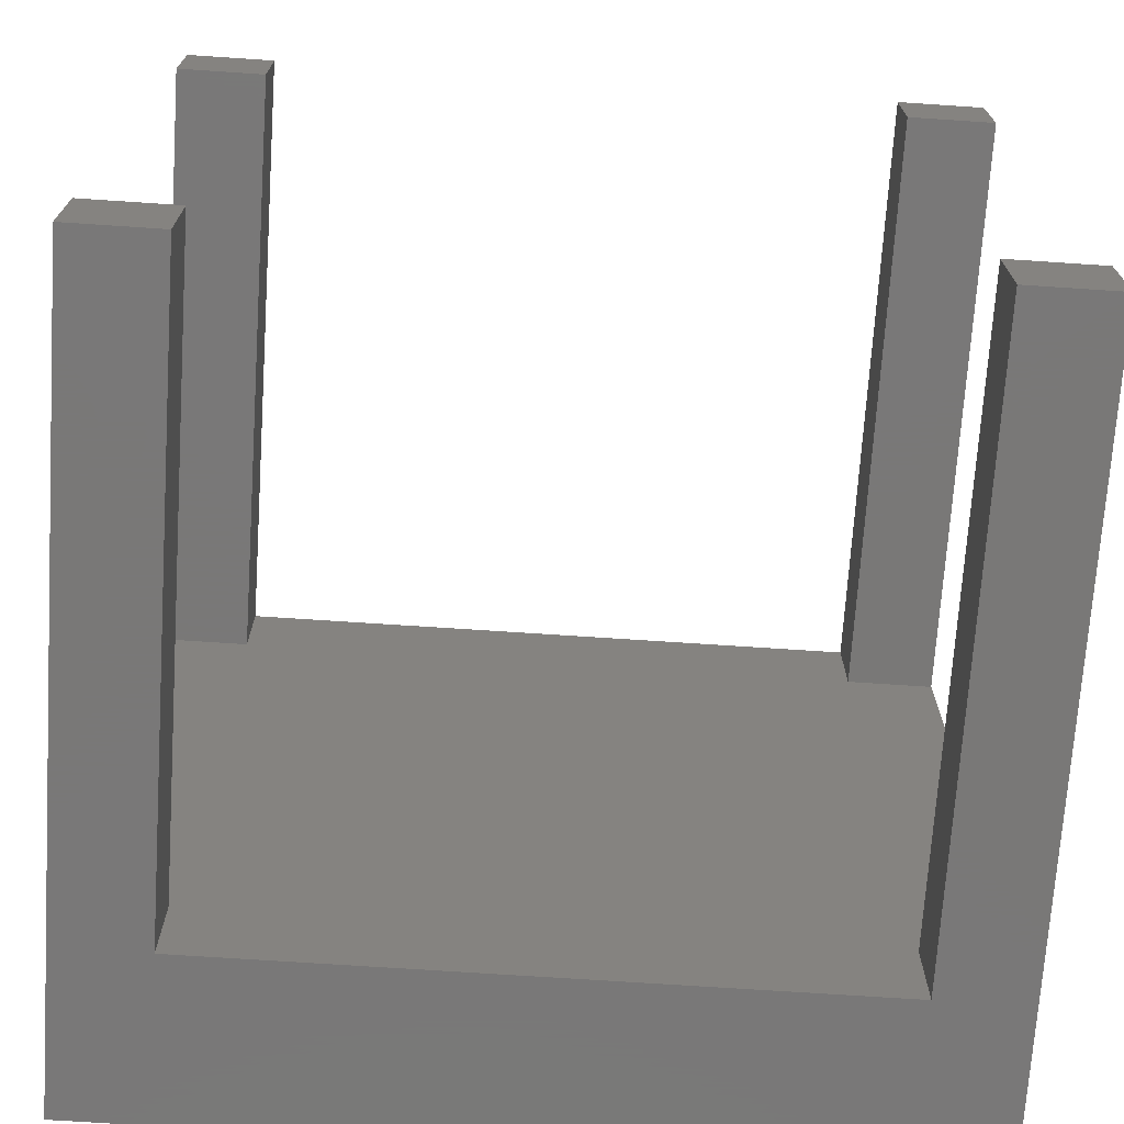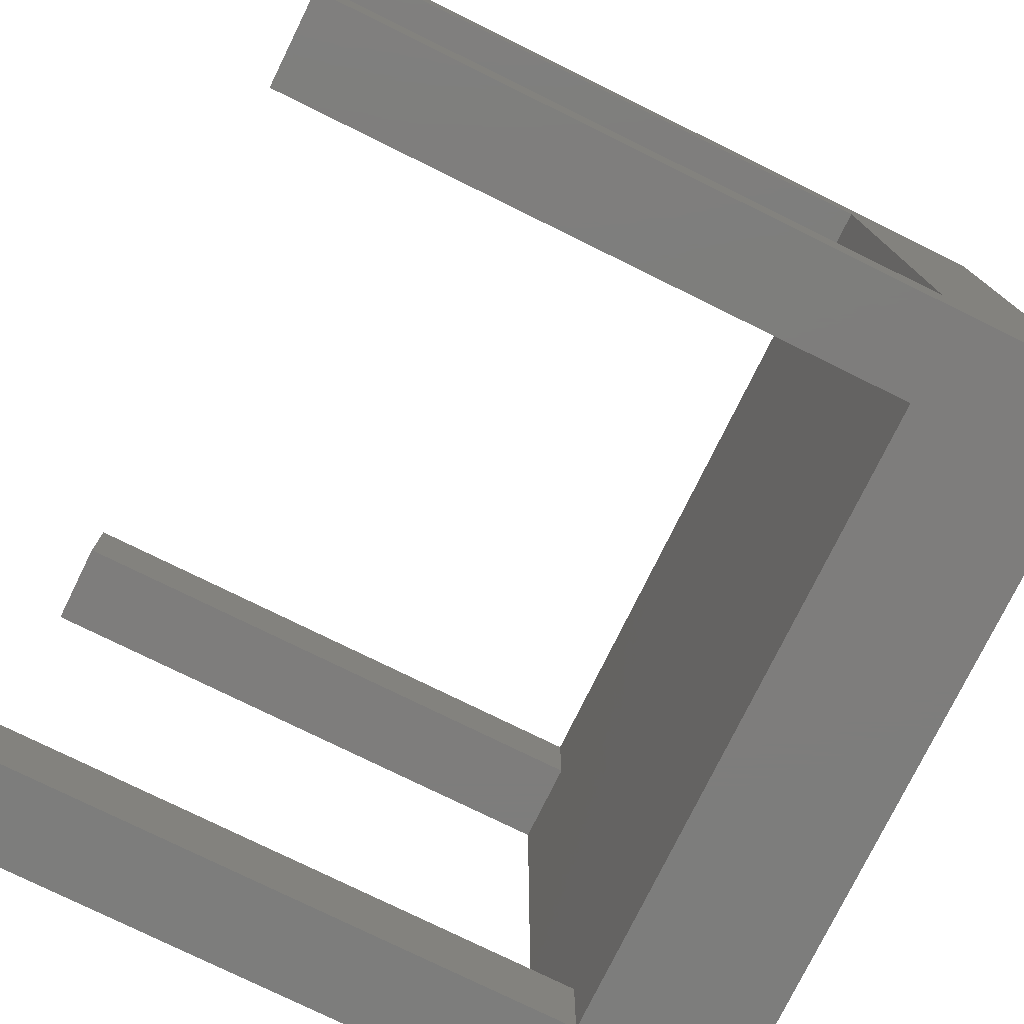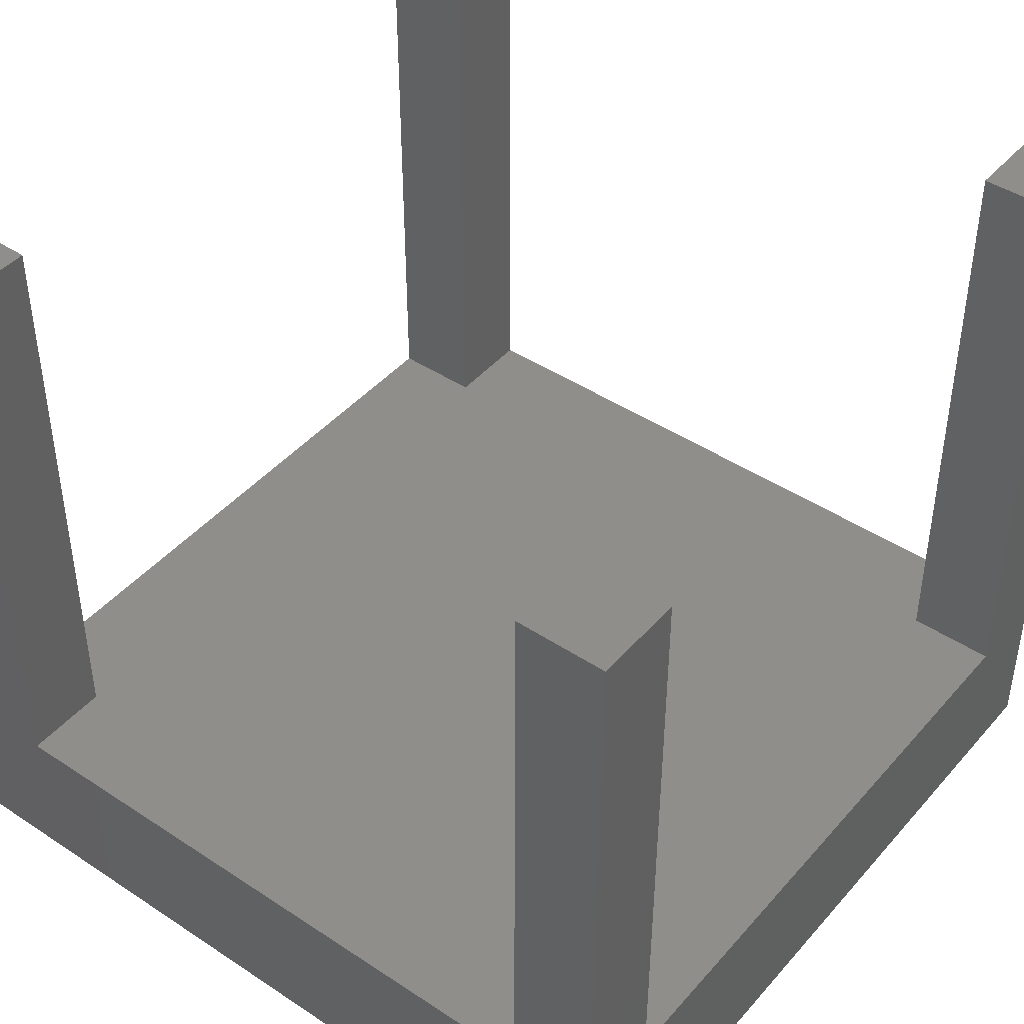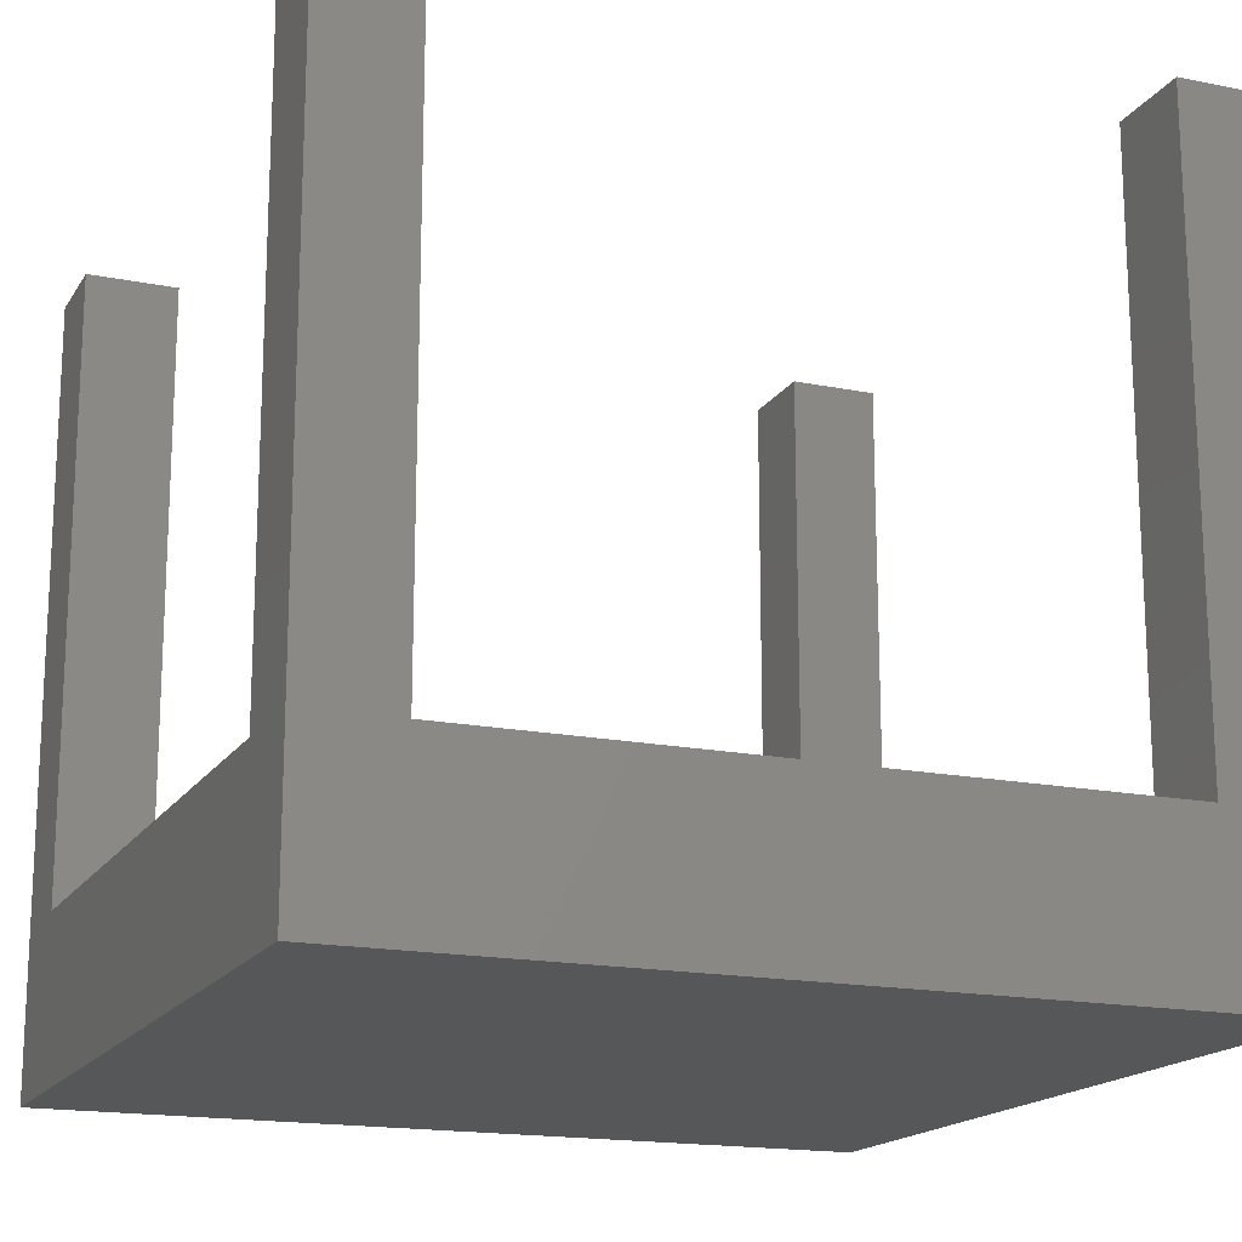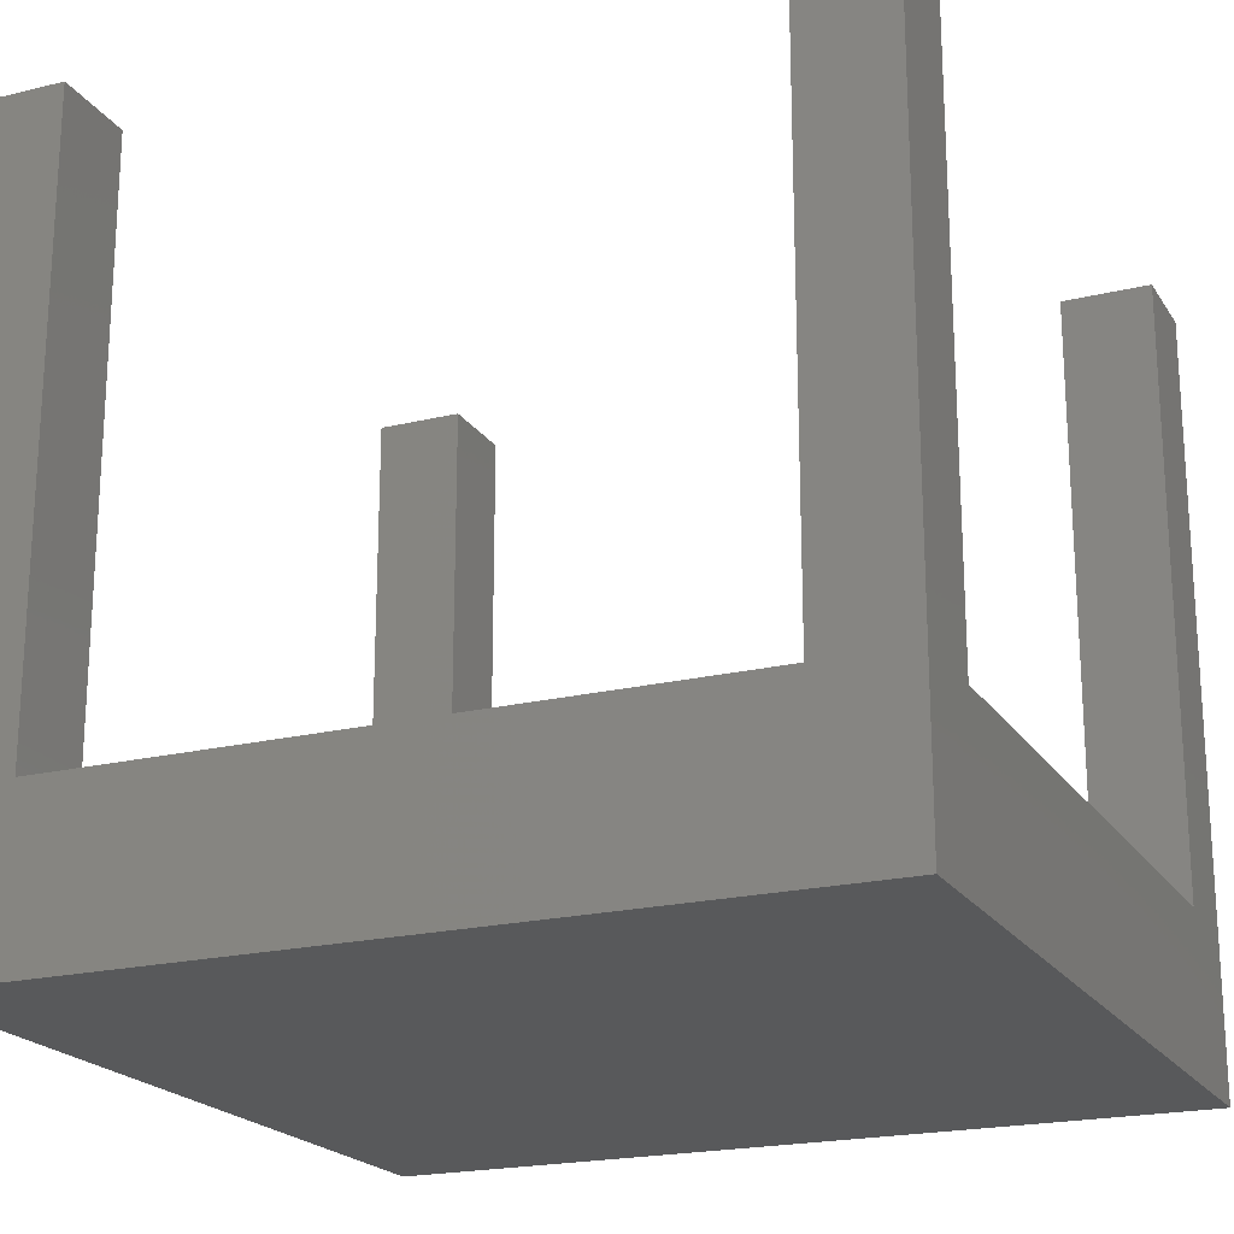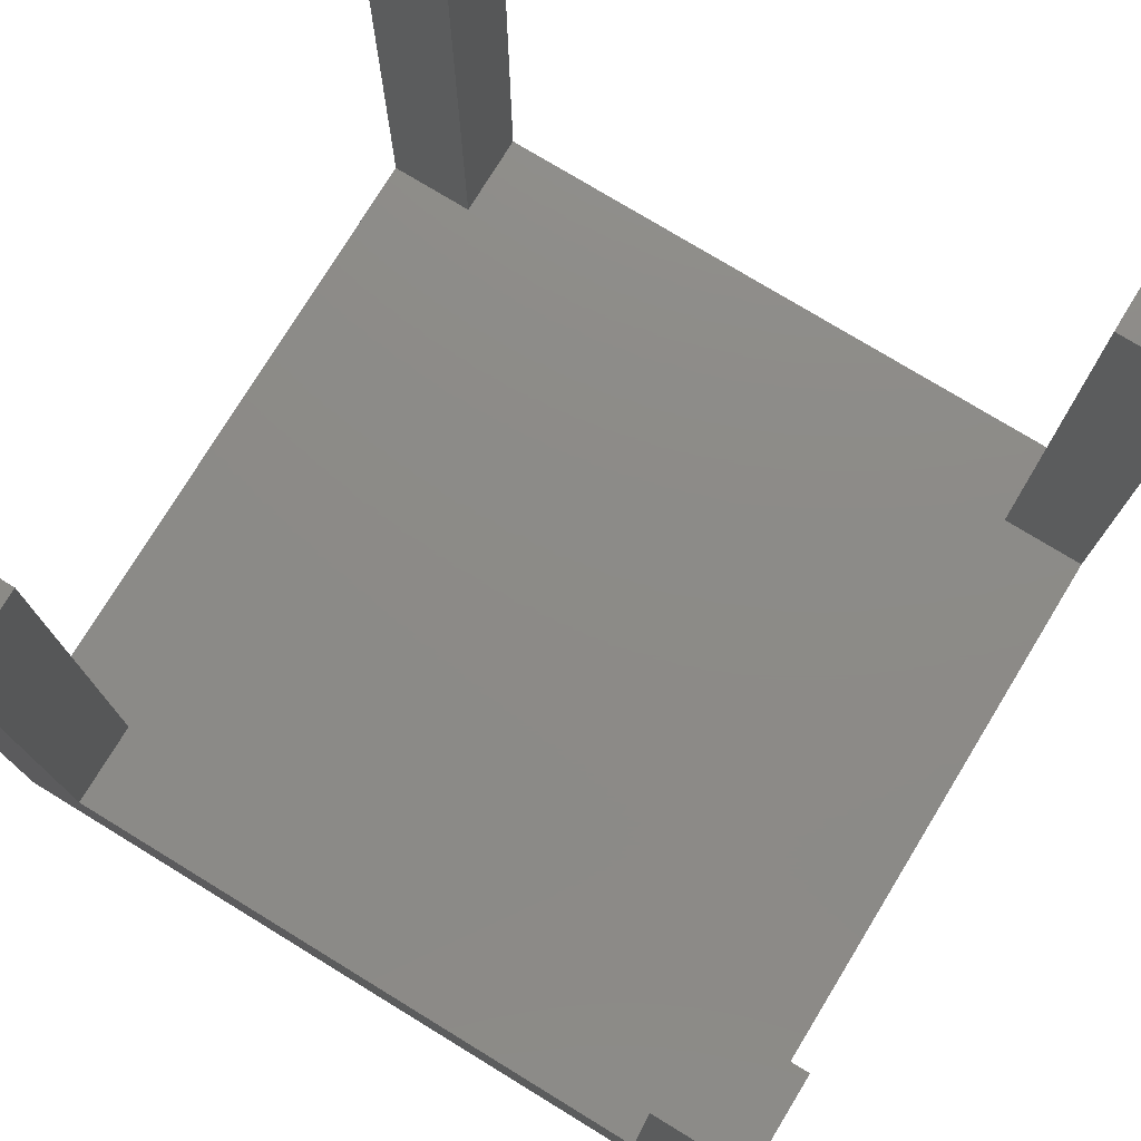
<metadata>
{"format":"stl","ext":"stl","renderer":"f3d","projection":"perspective","resolution":1024,"background":"white","views":[{"elev":-71.3,"azim":-3.8,"up":"+Y"},{"elev":-77.1,"azim":63.8,"up":"+Y"},{"elev":44.0,"azim":127.8,"up":"+Z"},{"elev":-17.0,"azim":67.9,"up":"+Z"},{"elev":-20.6,"azim":113.8,"up":"+Z"},{"elev":76.4,"azim":31.4,"up":"+Z"}]}
</metadata>
<code>
# stl→obj: 32 verts, 60 faces
v 0 20.5 4.5
v 0 23 0
v 0 2.5 4.5
v 0 0 0
v 0 0 21.5
v 0 20.5 21.5
v 0 23 21.5
v 0 2.5 21.5
v 2.5 0 4.5
v 23 0 0
v 2.5 0 21.5
v 23 0 21.5
v 20.5 0 21.5
v 20.5 0 4.5
v 23 23 0
v 20.5 23 4.5
v 2.5 23 4.5
v 20.5 23 21.5
v 23 23 21.5
v 2.5 23 21.5
v 2.5 20.5 21.5
v 2.5 20.5 4.5
v 20.5 2.5 4.5
v 23 2.5 4.5
v 2.5 2.5 4.5
v 20.5 20.5 4.5
v 23 20.5 4.5
v 2.5 2.5 21.5
v 20.5 2.5 21.5
v 23 2.5 21.5
v 23 20.5 21.5
v 20.5 20.5 21.5
f 1 2 3
f 4 5 3
f 4 3 2
f 2 1 6
f 2 6 7
f 3 5 8
f 9 4 10
f 9 11 5
f 12 13 10
f 13 14 10
f 5 4 9
f 14 9 10
f 4 2 10
f 10 2 15
f 16 15 17
f 2 7 17
f 2 17 15
f 15 16 18
f 15 18 19
f 17 7 20
f 7 6 21
f 20 7 21
f 6 1 22
f 21 6 22
f 23 24 1
f 1 3 25
f 14 1 25
f 9 14 25
f 14 23 1
f 24 26 22
f 24 27 26
f 24 22 1
f 26 16 22
f 17 22 16
f 3 8 25
f 25 8 28
f 8 5 11
f 28 8 11
f 11 9 25
f 28 11 25
f 14 13 23
f 23 13 29
f 29 13 12
f 30 29 12
f 24 10 15
f 24 30 12
f 19 31 15
f 31 27 15
f 12 10 24
f 27 24 15
f 18 32 31
f 19 18 31
f 26 32 16
f 16 32 18
f 21 22 17
f 20 21 17
f 32 26 27
f 31 32 27
f 23 29 24
f 24 29 30

</code>
